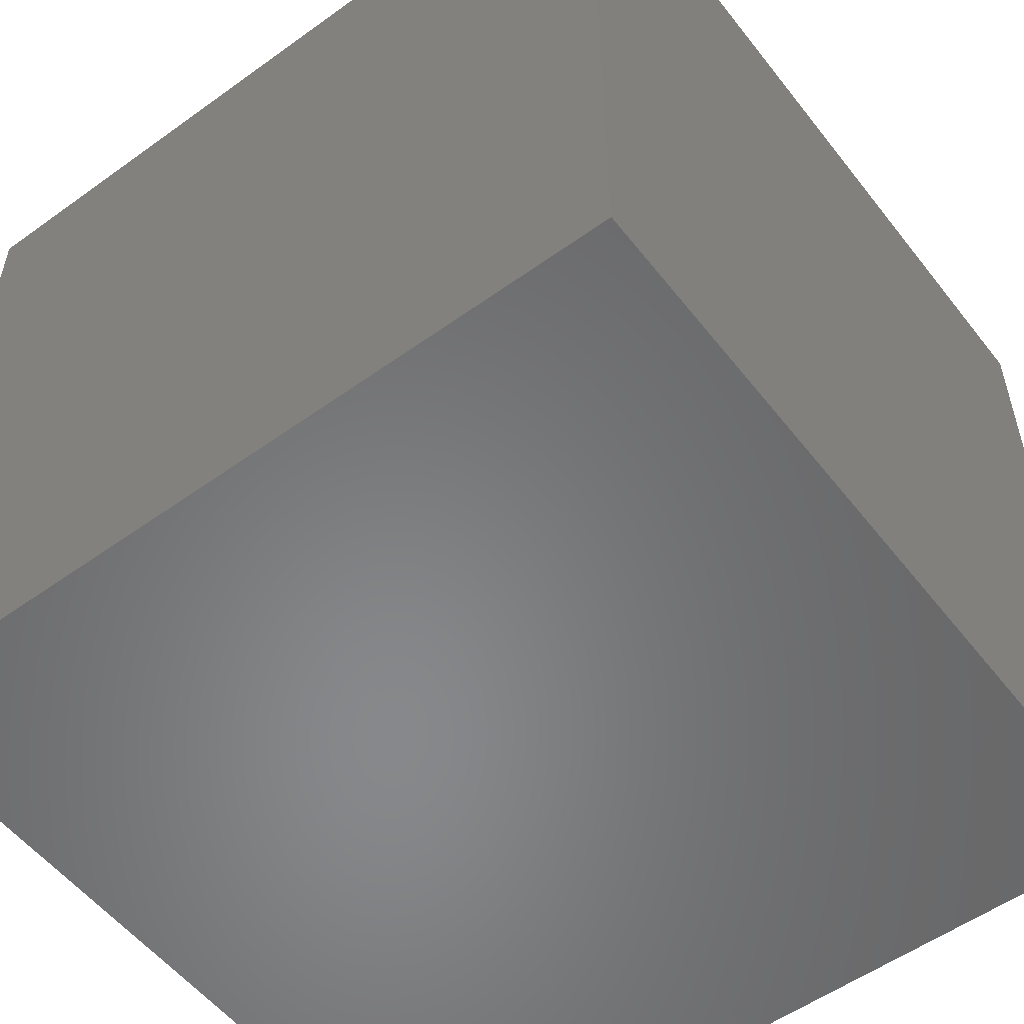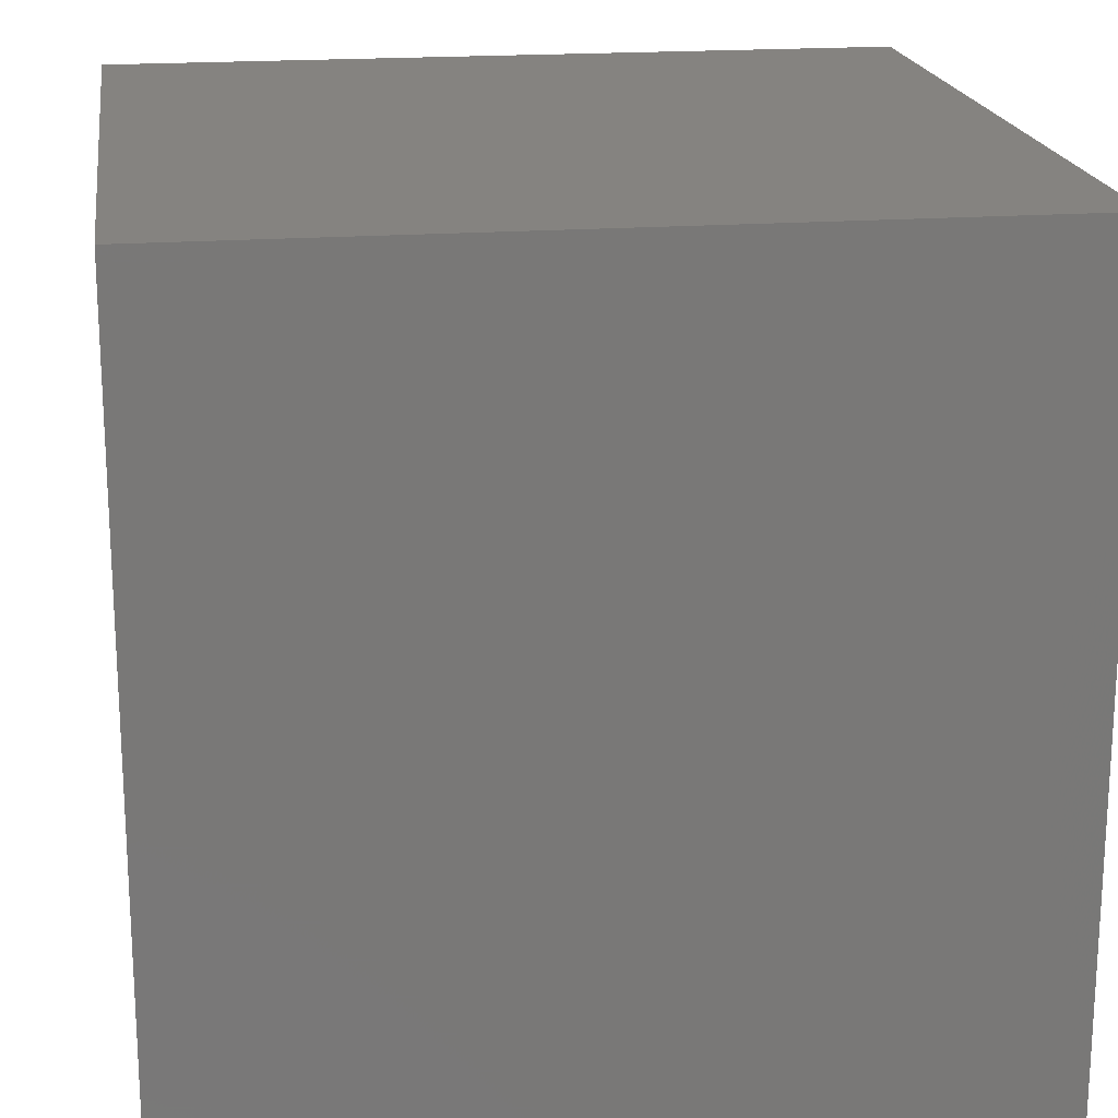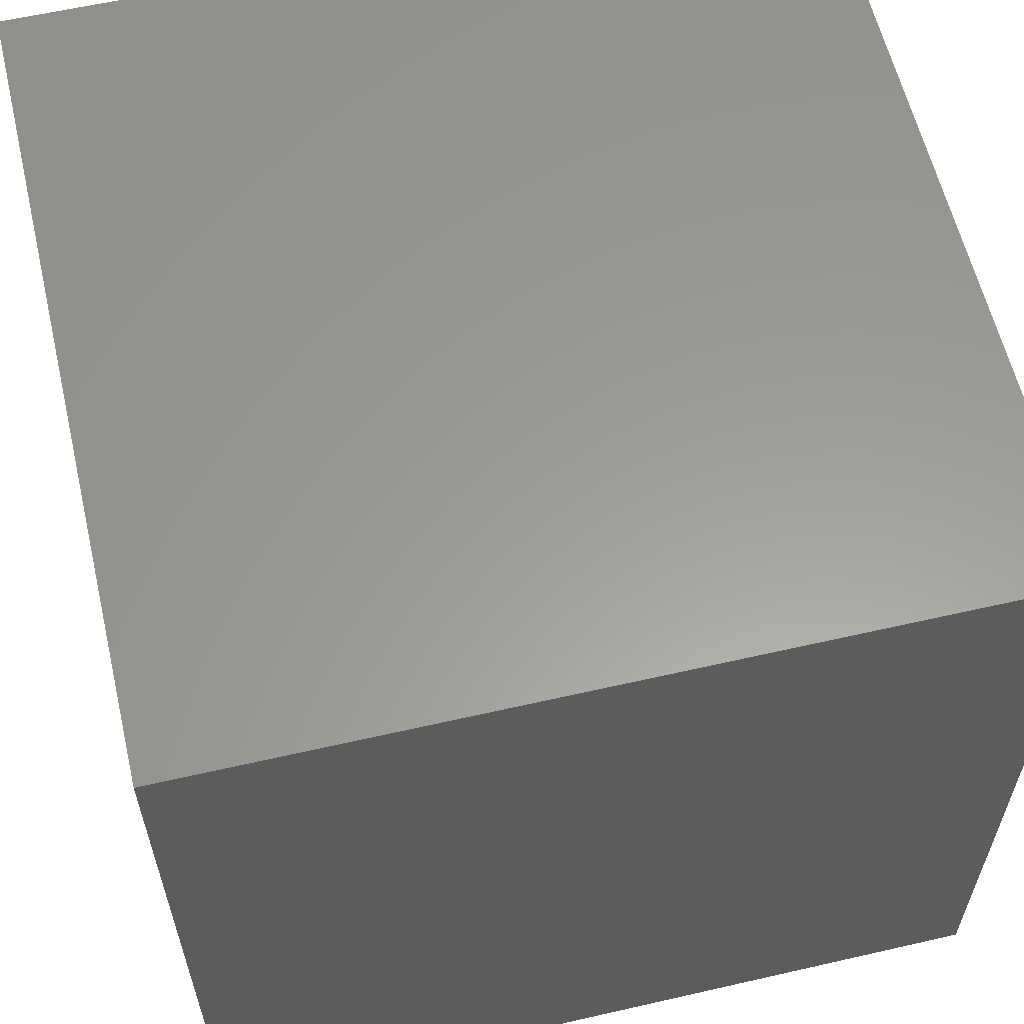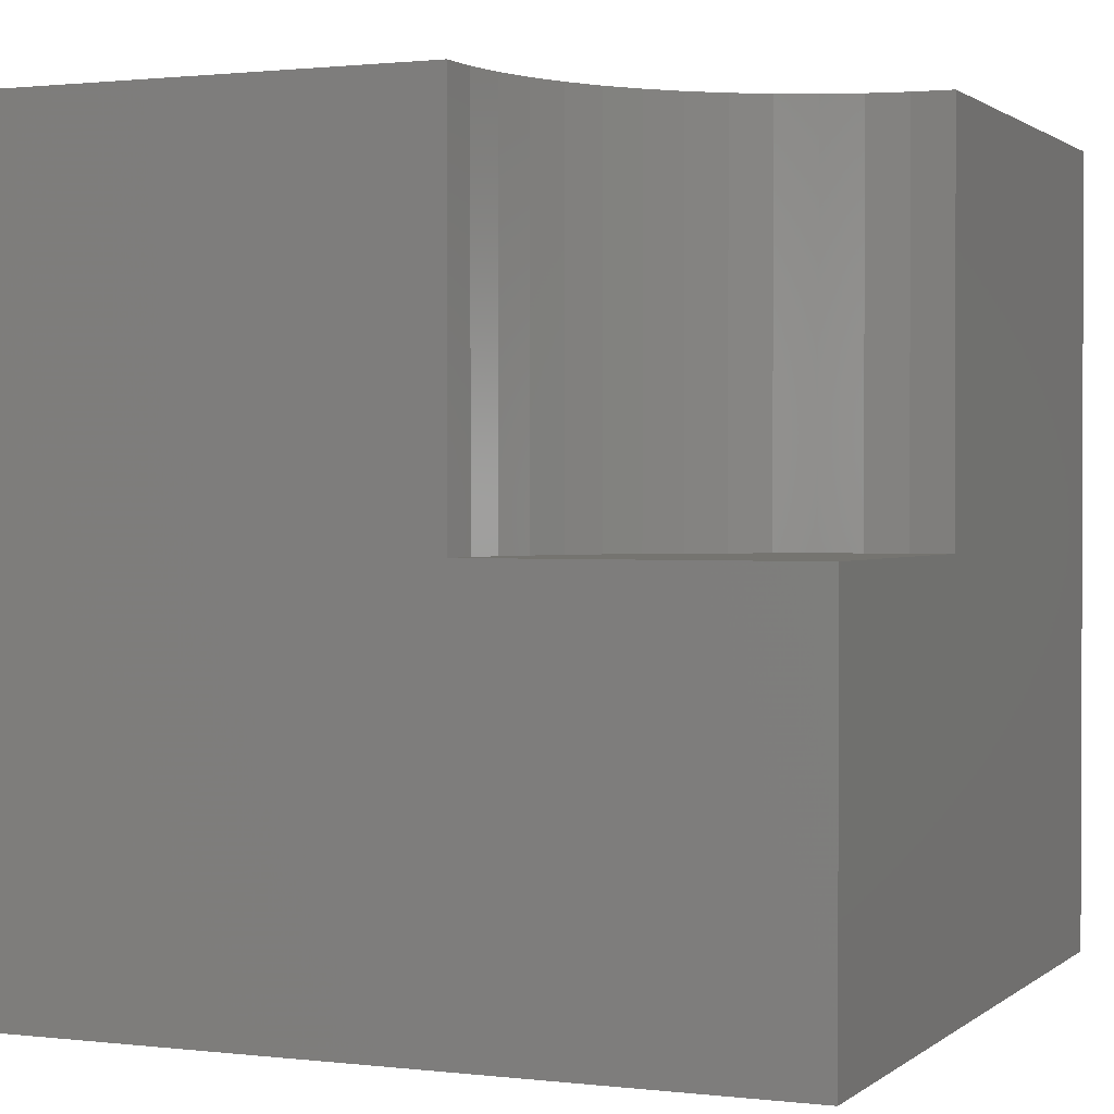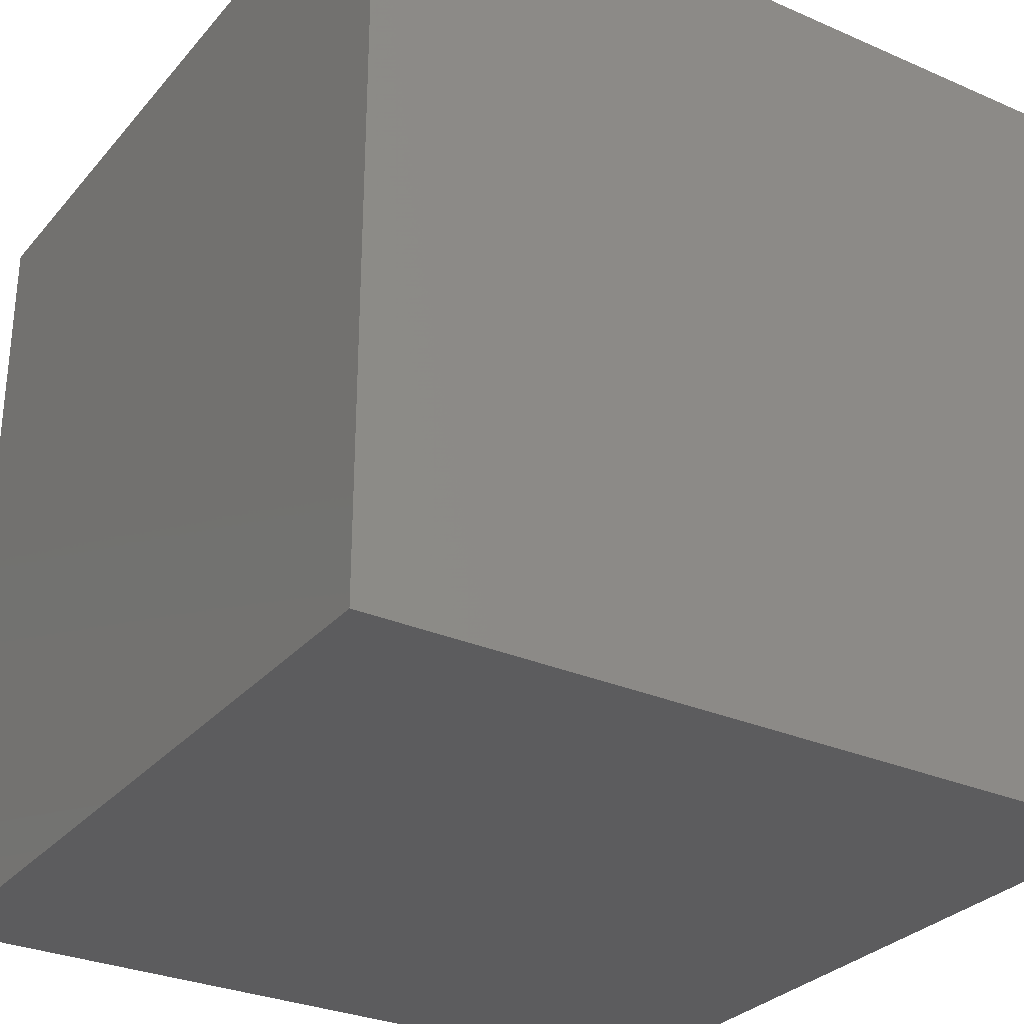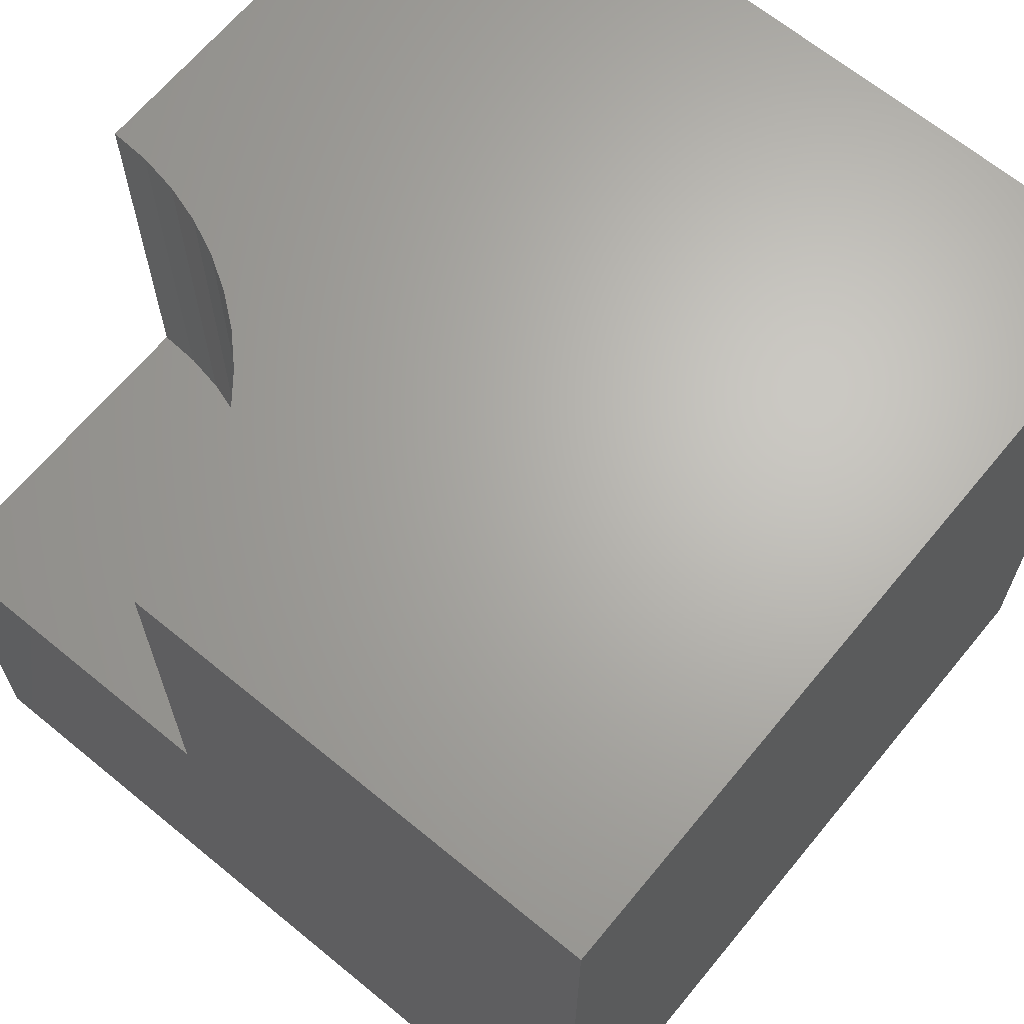
<metadata>
{"format":"stl","ext":"stl","renderer":"f3d","projection":"perspective","resolution":1024,"background":"white","views":[{"elev":-54.6,"azim":127.3,"up":"+Z"},{"elev":19.1,"azim":171.9,"up":"+Y"},{"elev":60.1,"azim":76.8,"up":"+Y"},{"elev":1.2,"azim":-66.8,"up":"+Z"},{"elev":-29.8,"azim":147.5,"up":"+Z"},{"elev":66.0,"azim":39.5,"up":"+Z"}]}
</metadata>
<code>
# stl→obj: 38 verts, 68 faces
v 0 4.036 10
v 0 10 10
v 0 4.036 5.095
v 0 10 0
v 0 0 5.095
v 0 0 0
v 4.007 0.4865 10
v 4.036 0 10
v 10 0 10
v 10 10 10
v 1.876 3.574 10
v 2.293 3.322 10
v 2.471e-16 4.036 10
v 0.4865 4.007 10
v 0.9659 3.919 10
v 1.431 3.774 10
v 2.677 3.021 10
v 3.021 2.677 10
v 3.322 2.293 10
v 3.574 1.876 10
v 3.774 1.431 10
v 3.919 0.9659 10
v 10 10 0
v 10 0 0
v 4.036 0 5.095
v 4.007 0.4865 5.095
v 3.919 0.9659 5.095
v 3.774 1.431 5.095
v 3.574 1.876 5.095
v 3.322 2.293 5.095
v 3.021 2.677 5.095
v 2.677 3.021 5.095
v 2.293 3.322 5.095
v 1.876 3.574 5.095
v 1.431 3.774 5.095
v 0.9659 3.919 5.095
v 0.4865 4.007 5.095
v 2.471e-16 4.036 5.095
f 1 2 3
f 3 2 4
f 3 4 5
f 5 4 6
f 7 8 9
f 10 11 12
f 13 14 2
f 2 14 15
f 2 15 10
f 10 15 16
f 10 16 11
f 12 17 10
f 10 17 18
f 10 18 19
f 19 20 10
f 10 20 21
f 10 21 9
f 9 21 22
f 9 22 7
f 23 10 24
f 24 10 9
f 4 23 6
f 6 23 24
f 10 23 2
f 2 23 4
f 5 6 25
f 25 6 24
f 25 24 8
f 8 24 9
f 25 8 7
f 25 7 26
f 26 7 22
f 26 22 27
f 27 22 21
f 27 21 28
f 28 21 20
f 28 20 29
f 29 20 19
f 29 19 30
f 30 19 18
f 30 18 31
f 31 18 17
f 31 17 32
f 32 17 12
f 32 12 33
f 33 12 11
f 33 11 34
f 34 11 16
f 34 16 35
f 35 16 15
f 35 15 36
f 36 15 14
f 36 14 37
f 37 14 13
f 37 13 38
f 34 35 5
f 35 36 5
f 5 36 37
f 5 37 38
f 5 25 26
f 29 30 5
f 5 30 31
f 26 27 5
f 5 27 28
f 5 28 29
f 31 32 5
f 5 32 33
f 5 33 34

</code>
